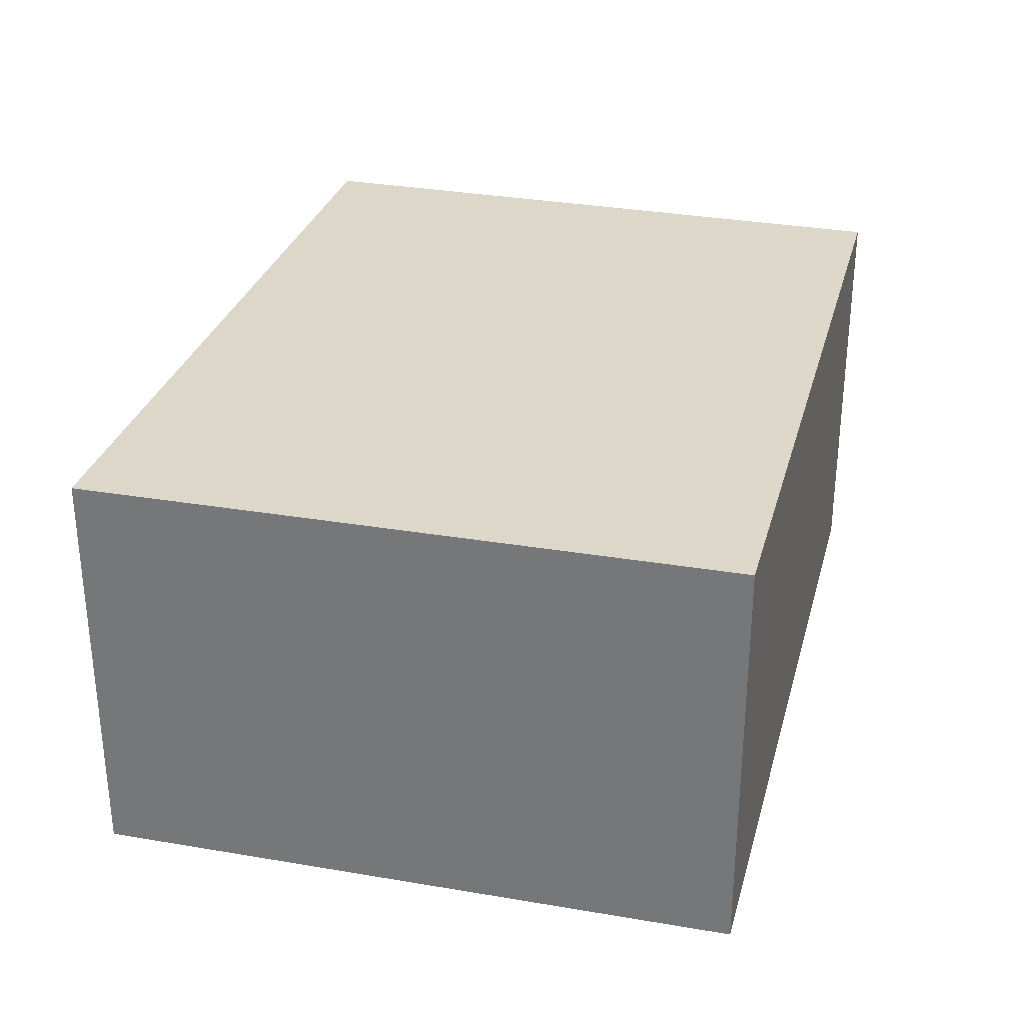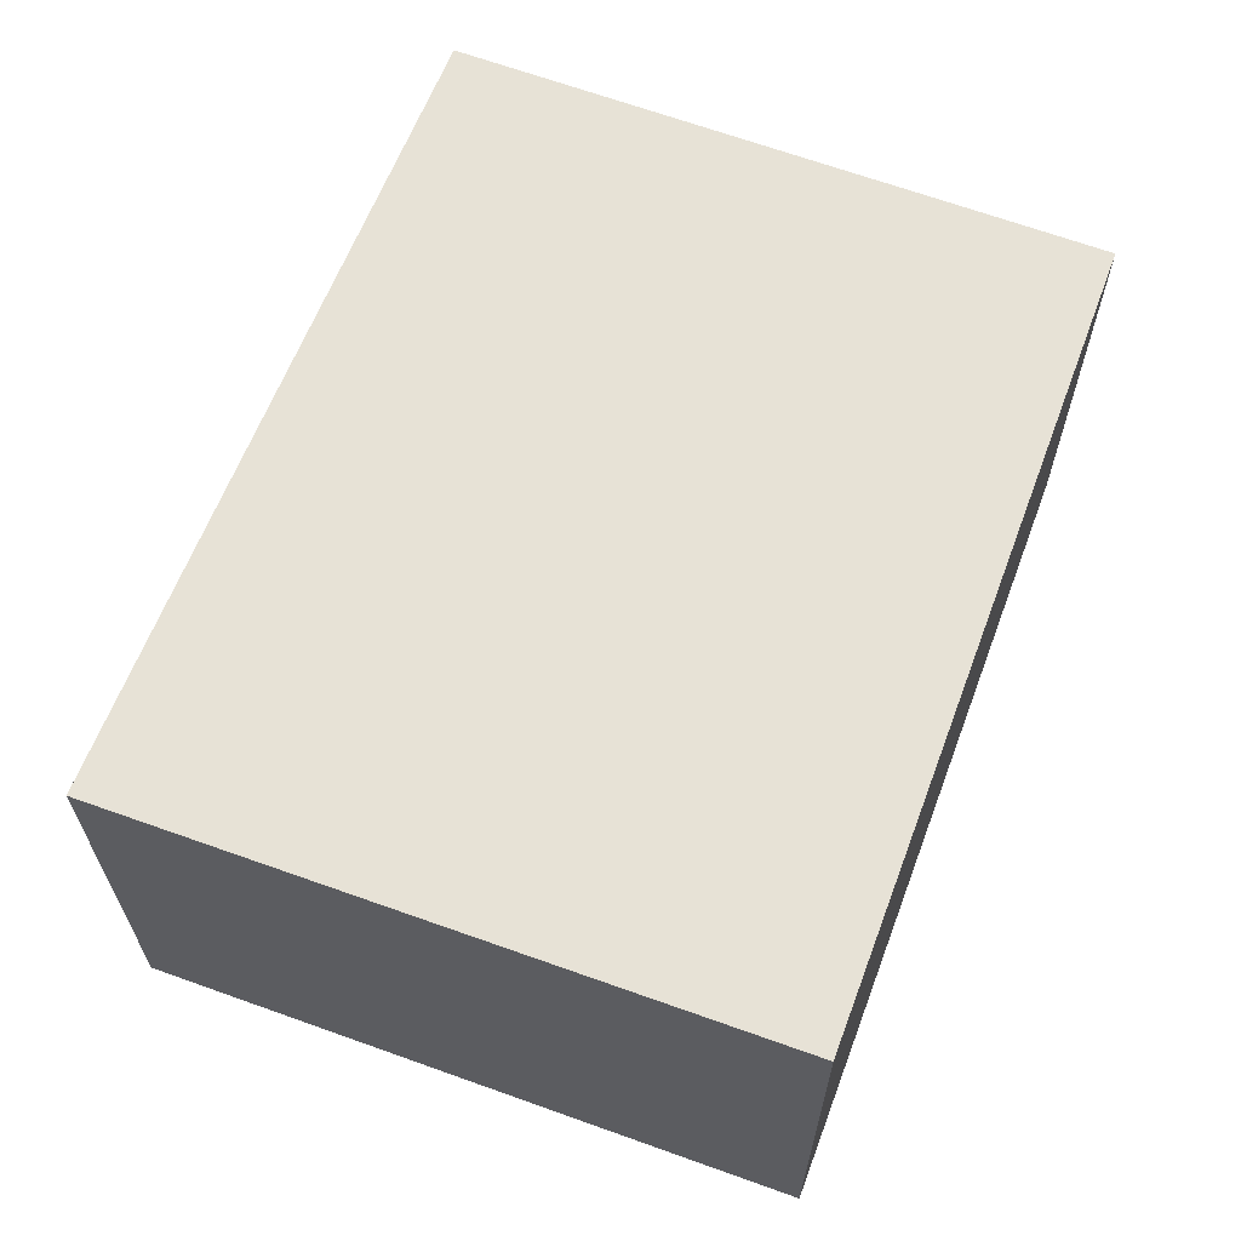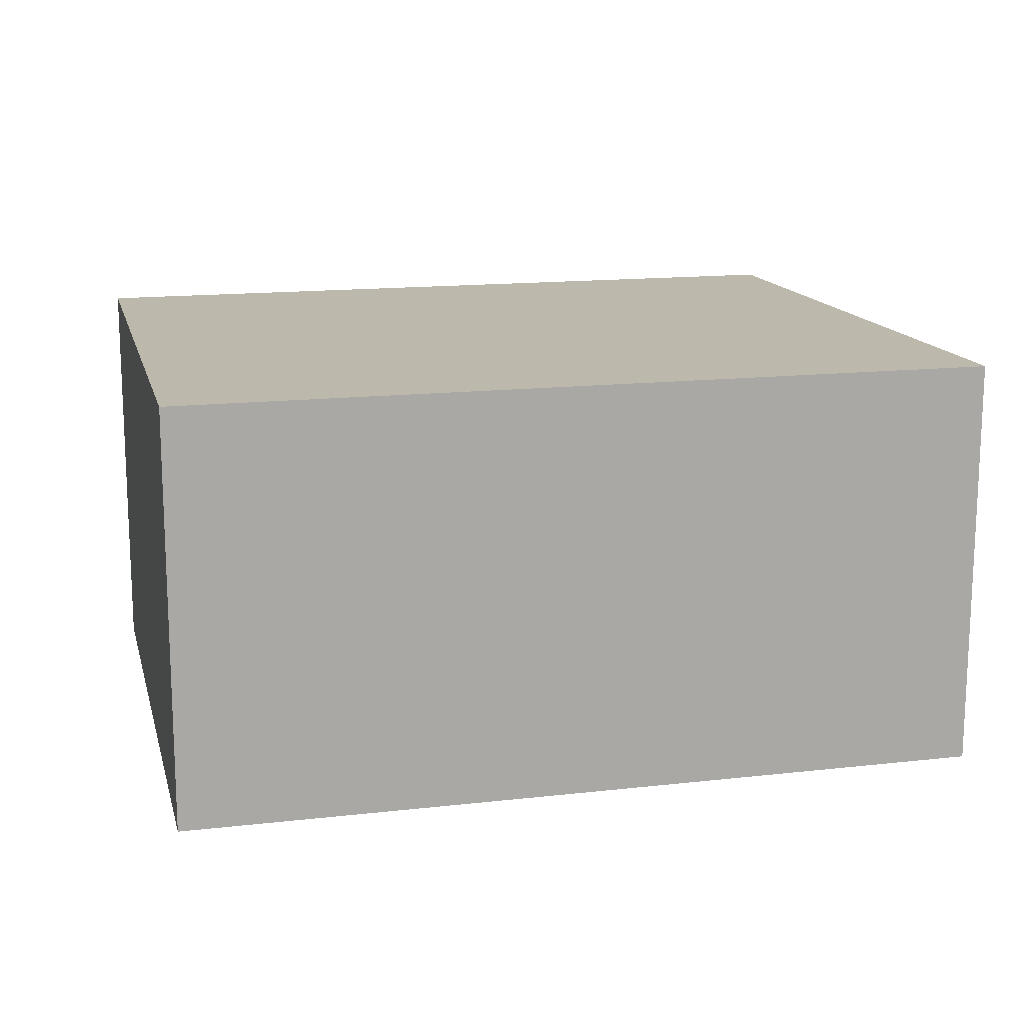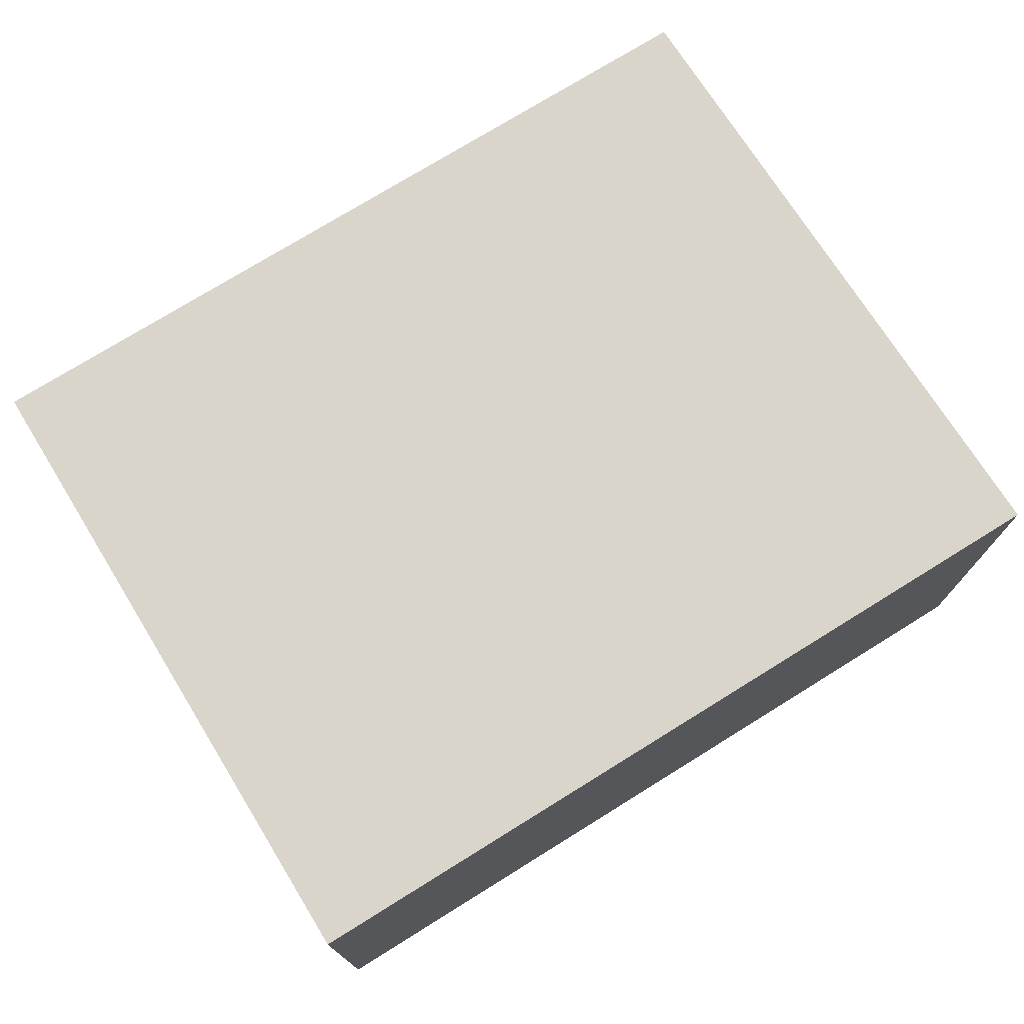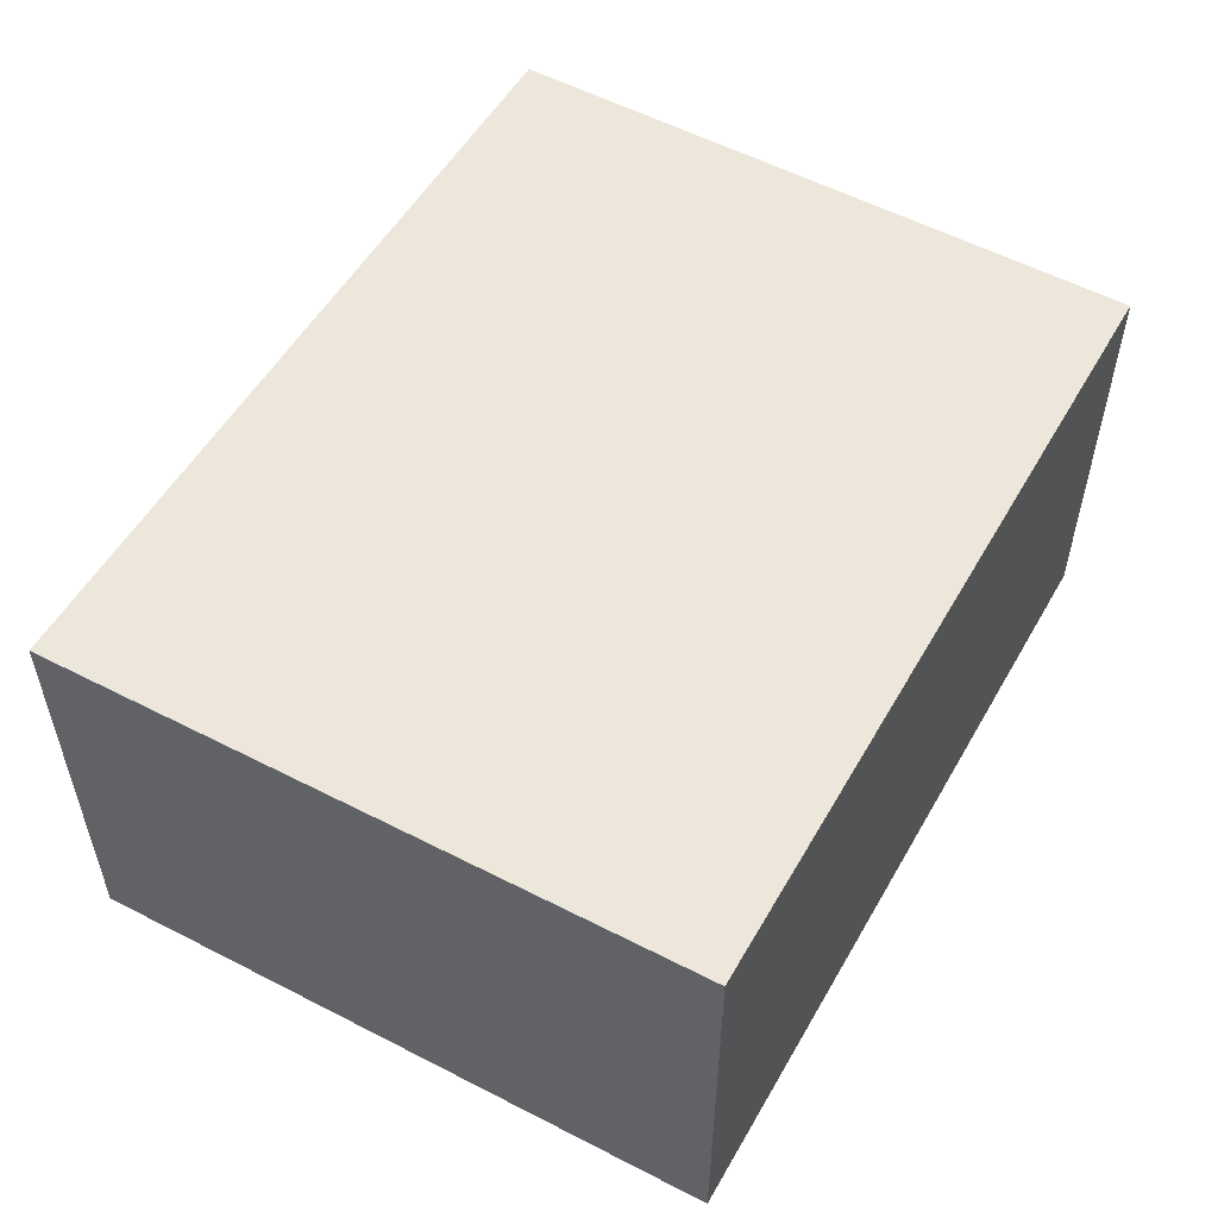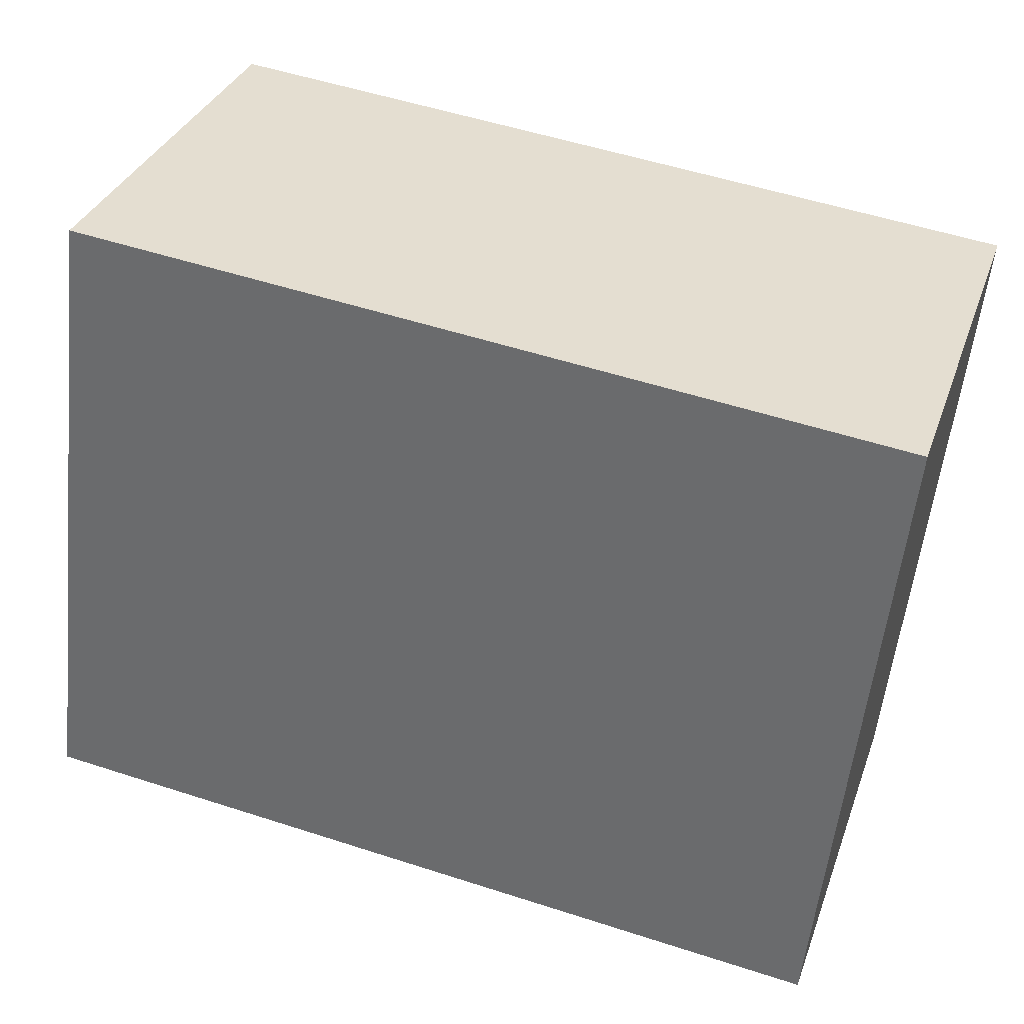
<metadata>
{"format":"obj","ext":"obj","renderer":"f3d","projection":"perspective","resolution":1024,"background":"white","views":[{"elev":30.3,"azim":-69.1,"up":"+Y"},{"elev":62.9,"azim":-63.0,"up":"+Y"},{"elev":14.8,"azim":172.3,"up":"+Y"},{"elev":74.4,"azim":154.4,"up":"+Y"},{"elev":53.9,"azim":-54.3,"up":"+Y"},{"elev":33.5,"azim":18.2,"up":"+Z"}]}
</metadata>
<code>
v  0 1.952 1.195e-16
v  4.125 1.952 2.608
v  3.813 1.952 -0.415
v  0.375 1.952 3.026
v  4.125 -1.597e-16 2.608
v  3.813 2.541e-17 -0.415
v  0 0 0
v  0.375 -1.853e-16 3.026
g defaultobject
f 1 2 3
f 2 1 4
f 5 3 2
f 3 5 6
f 6 1 3
f 1 6 7
f 7 4 1
f 4 7 8
f 8 2 4
f 2 8 5
f 5 7 6
f 7 5 8

</code>
